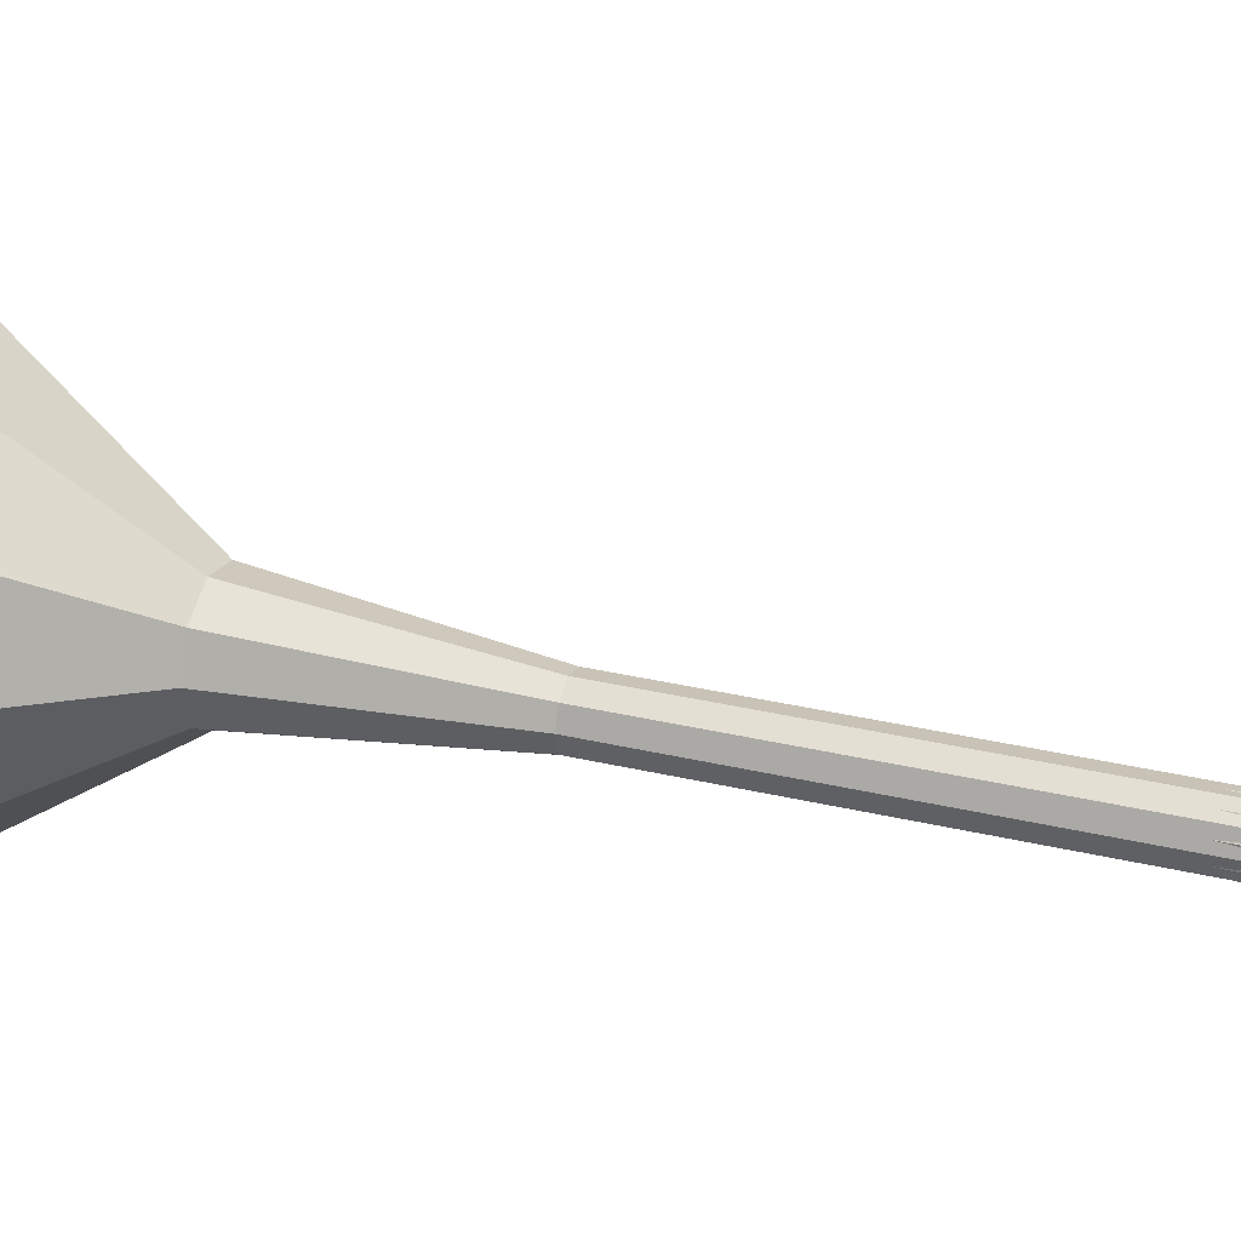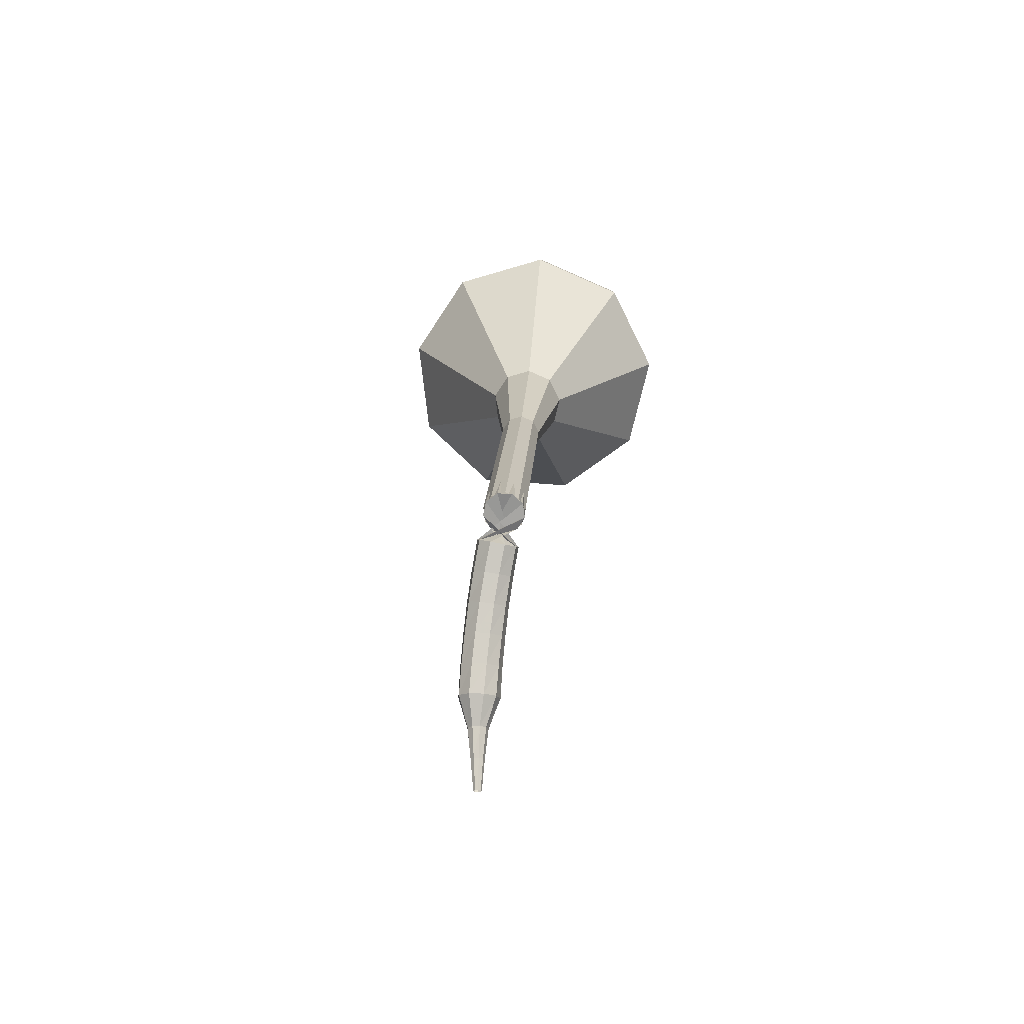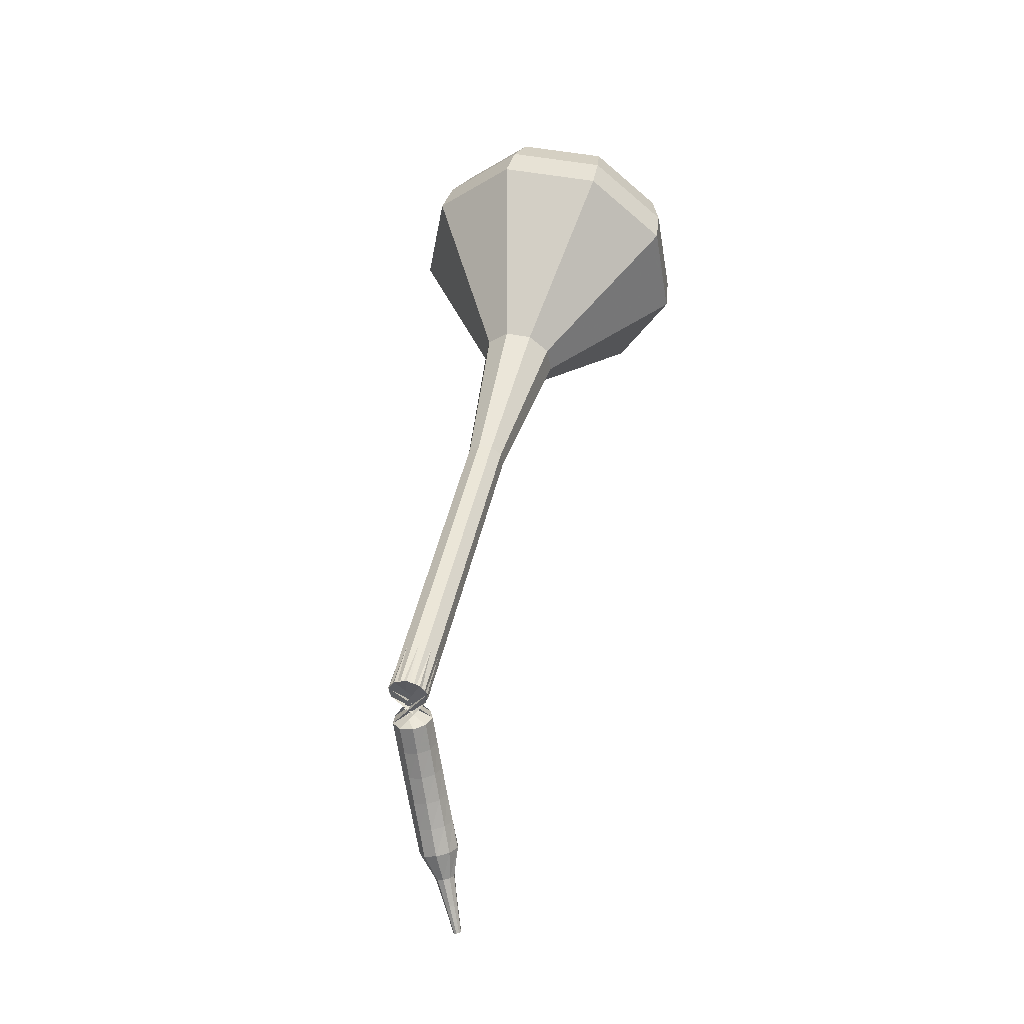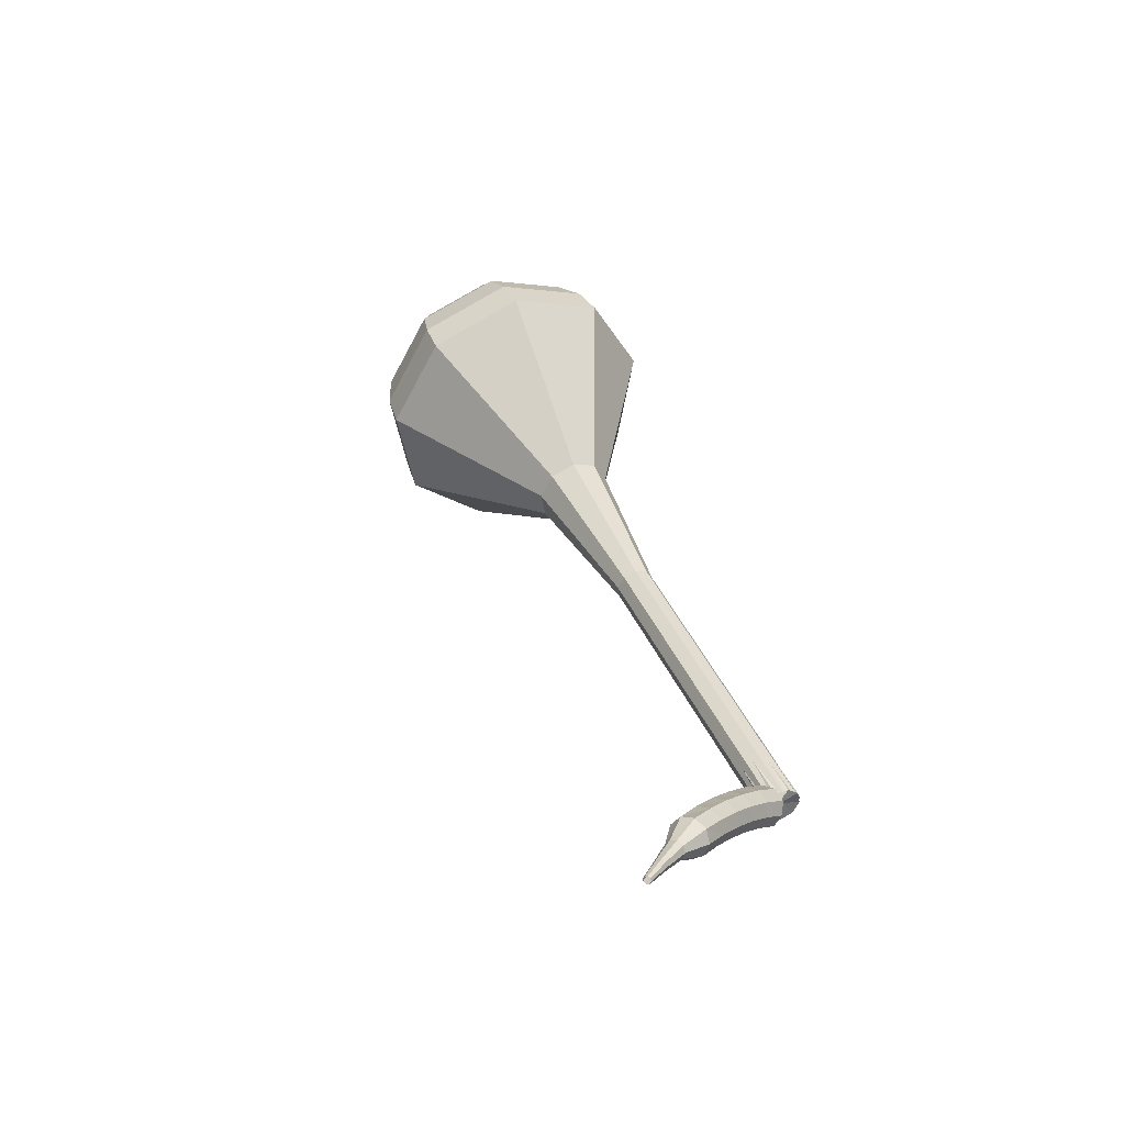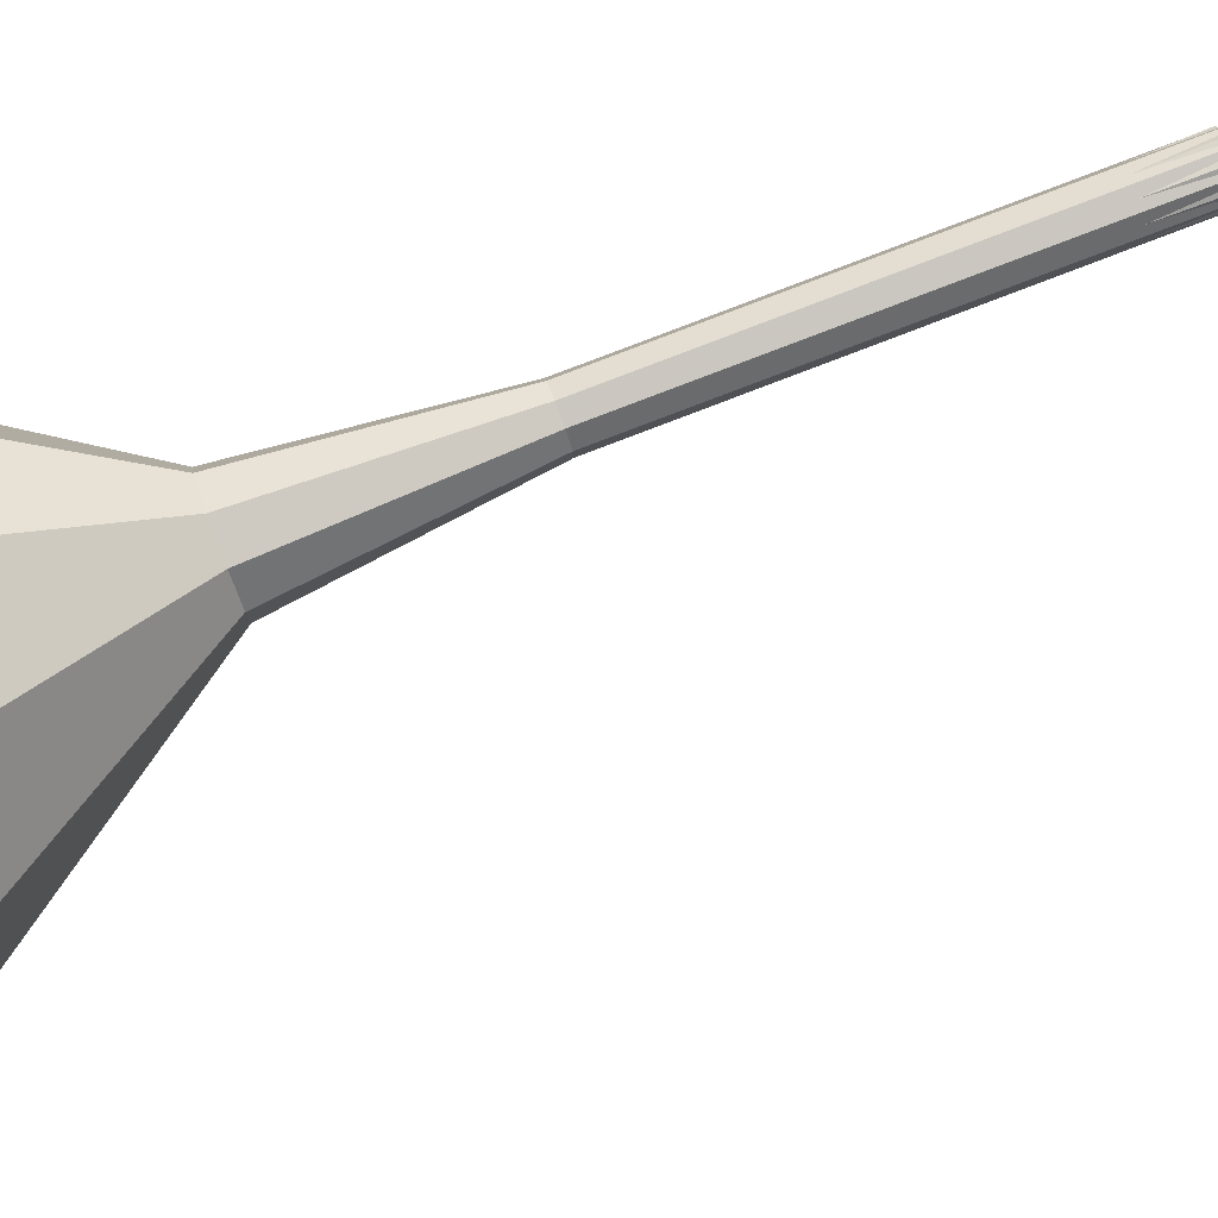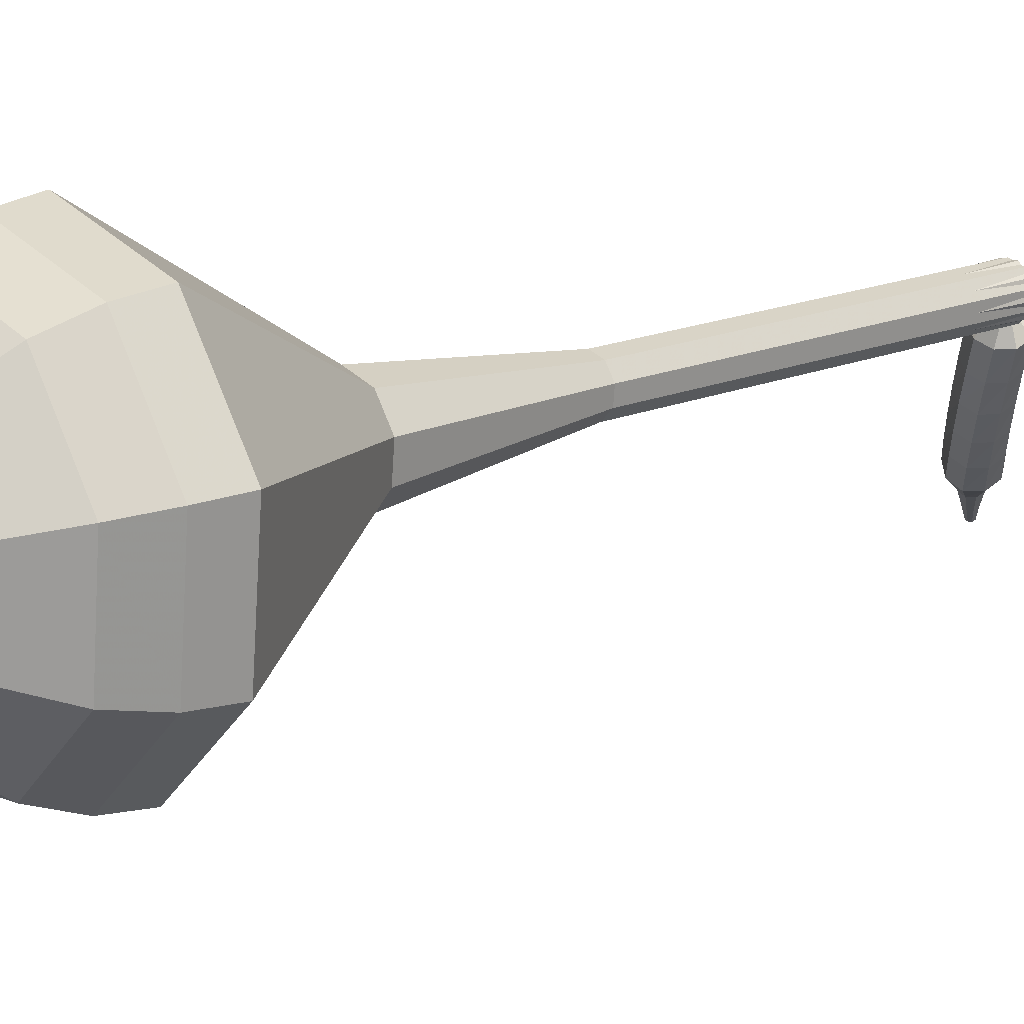
<metadata>
{"format":"obj","ext":"obj","renderer":"f3d","projection":"perspective","resolution":1024,"background":"white","views":[{"elev":70.1,"azim":84.5,"up":"+Y"},{"elev":-50.8,"azim":129.5,"up":"+Z"},{"elev":-22.9,"azim":154.4,"up":"+Z"},{"elev":-56.3,"azim":13.8,"up":"+Z"},{"elev":-59.3,"azim":86.0,"up":"+Y"},{"elev":-2.8,"azim":29.4,"up":"+Y"}]}
</metadata>
<code>
g tube1
v 95.41 84.96 193.6
v 93.57 82.43 192.3
v 93.83 79.12 191.6
v 96.07 76.58 191.9
v 99.24 76 192.9
v 101.9 77.66 194.3
v 102.7 80.77 195.4
v 101.4 83.88 195.6
v 98.49 85.54 194.9
v 95.41 84.96 193.6
v 95.79 83.64 194.5
v 94.45 81.78 193.5
v 94.64 79.35 193
v 96.28 77.5 193.2
v 98.6 77.08 194
v 100.5 78.29 195
v 101.1 80.57 195.8
v 100.2 82.84 196
v 98.05 84.06 195.4
v 95.79 83.64 194.5
v 97.41 80.36 195.3
v 97.41 80.36 195.3
v 97.41 80.36 195.3
v 97.41 80.36 195.3
v 97.41 80.36 195.3
v 97.41 80.36 195.3
v 97.41 80.36 195.3
v 97.41 80.36 195.3
v 97.41 80.36 195.3
v 97.41 80.36 195.3
v 112 88.4 158.1
v 111.4 88.3 157.9
v 110.8 88.65 157.8
v 110.5 89.28 157.8
v 110.7 89.91 158
v 111.3 90.23 158.3
v 111.9 90.1 158.5
v 112.3 89.58 158.5
v 112.4 88.91 158.4
v 112 88.4 158.1
v 110 88.93 157.2
v 110.4 89.13 156.7
v 111.1 88.96 156.5
v 111.6 88.5 156.6
v 111.7 87.97 157
v 111.4 87.61 157.5
v 110.9 87.59 157.9
v 110.3 87.93 158
v 110 88.46 157.7
v 110 88.93 157.2
v 109.4 88.08 156.3
v 109.8 88.29 155.8
v 110.4 88.11 155.5
v 110.9 87.64 155.6
v 111.1 87.08 156
v 110.8 86.71 156.5
v 110.2 86.69 156.9
v 109.6 87.04 157
v 109.3 87.59 156.7
v 109.4 88.08 156.3
v 108.8 87.3 155.2
v 109.2 87.52 154.8
v 109.9 87.33 154.6
v 110.3 86.84 154.6
v 110.4 86.26 155
v 110.1 85.88 155.5
v 109.5 85.86 155.8
v 108.9 86.22 155.9
v 108.6 86.79 155.7
v 108.8 87.3 155.2
v 108.2 86.59 154.1
v 108.7 86.81 153.7
v 109.3 86.62 153.5
v 109.7 86.1 153.6
v 109.8 85.51 153.9
v 109.4 85.12 154.4
v 108.8 85.11 154.7
v 108.3 85.48 154.8
v 108 86.07 154.5
v 108.2 86.59 154.1
v 107.6 85.94 153
v 108.1 86.16 152.6
v 108.7 85.95 152.4
v 109.1 85.42 152.5
v 109.2 84.81 152.8
v 108.8 84.42 153.2
v 108.2 84.41 153.5
v 107.6 84.81 153.6
v 107.4 85.41 153.4
v 107.6 85.94 153
v 107 85.37 151.8
v 107.5 85.57 151.5
v 108.2 85.34 151.3
v 108.6 84.79 151.3
v 108.6 84.17 151.6
v 108.2 83.78 152
v 107.5 83.79 152.3
v 107 84.2 152.4
v 106.8 84.83 152.2
v 107 85.37 151.8
v 106.8 84.5 150.6
v 107.1 84.59 150.4
v 107.4 84.47 150.3
v 107.6 84.18 150.4
v 107.6 83.87 150.5
v 107.3 83.67 150.7
v 107 83.69 150.8
v 106.8 83.91 150.8
v 106.7 84.23 150.8
v 106.8 84.5 150.6
v 106.4 83.92 149.3
v 106.6 83.97 149.2
v 106.8 83.88 149.2
v 106.9 83.69 149.2
v 106.8 83.48 149.3
v 106.7 83.35 149.4
v 106.5 83.37 149.5
v 106.3 83.52 149.5
v 106.3 83.74 149.4
v 106.4 83.92 149.3
v 105.9 83.37 148
v 106 83.41 148
v 106.1 83.35 147.9
v 106.2 83.23 148
v 106.2 83.11 148
v 106.1 83.03 148.1
v 106 83.04 148.1
v 105.9 83.14 148.1
v 105.8 83.27 148.1
v 105.9 83.37 148
f 1 2 12
f 12 11 1
f 2 3 13
f 13 12 2
f 3 4 14
f 14 13 3
f 4 5 15
f 15 14 4
f 5 6 16
f 16 15 5
f 6 7 17
f 17 16 6
f 7 8 18
f 18 17 7
f 8 9 19
f 19 18 8
f 9 10 20
f 20 19 9
f 11 12 22
f 22 21 11
f 12 13 23
f 23 22 12
f 13 14 24
f 24 23 13
f 14 15 25
f 25 24 14
f 15 16 26
f 26 25 15
f 16 17 27
f 27 26 16
f 17 18 28
f 28 27 17
f 18 19 29
f 29 28 18
f 19 20 30
f 30 29 19
f 21 22 32
f 32 31 21
f 22 23 33
f 33 32 22
f 23 24 34
f 34 33 23
f 24 25 35
f 35 34 24
f 25 26 36
f 36 35 25
f 26 27 37
f 37 36 26
f 27 28 38
f 38 37 27
f 28 29 39
f 39 38 28
f 29 30 40
f 40 39 29
f 31 32 42
f 42 41 31
f 32 33 43
f 43 42 32
f 33 34 44
f 44 43 33
f 34 35 45
f 45 44 34
f 35 36 46
f 46 45 35
f 36 37 47
f 47 46 36
f 37 38 48
f 48 47 37
f 38 39 49
f 49 48 38
f 39 40 50
f 50 49 39
f 41 42 52
f 52 51 41
f 42 43 53
f 53 52 42
f 43 44 54
f 54 53 43
f 44 45 55
f 55 54 44
f 45 46 56
f 56 55 45
f 46 47 57
f 57 56 46
f 47 48 58
f 58 57 47
f 48 49 59
f 59 58 48
f 49 50 60
f 60 59 49
f 51 52 62
f 62 61 51
f 52 53 63
f 63 62 52
f 53 54 64
f 64 63 53
f 54 55 65
f 65 64 54
f 55 56 66
f 66 65 55
f 56 57 67
f 67 66 56
f 57 58 68
f 68 67 57
f 58 59 69
f 69 68 58
f 59 60 70
f 70 69 59
f 61 62 72
f 72 71 61
f 62 63 73
f 73 72 62
f 63 64 74
f 74 73 63
f 64 65 75
f 75 74 64
f 65 66 76
f 76 75 65
f 66 67 77
f 77 76 66
f 67 68 78
f 78 77 67
f 68 69 79
f 79 78 68
f 69 70 80
f 80 79 69
f 71 72 82
f 82 81 71
f 72 73 83
f 83 82 72
f 73 74 84
f 84 83 73
f 74 75 85
f 85 84 74
f 75 76 86
f 86 85 75
f 76 77 87
f 87 86 76
f 77 78 88
f 88 87 77
f 78 79 89
f 89 88 78
f 79 80 90
f 90 89 79
f 81 82 92
f 92 91 81
f 82 83 93
f 93 92 82
f 83 84 94
f 94 93 83
f 84 85 95
f 95 94 84
f 85 86 96
f 96 95 85
f 86 87 97
f 97 96 86
f 87 88 98
f 98 97 87
f 88 89 99
f 99 98 88
f 89 90 100
f 100 99 89
f 91 92 102
f 102 101 91
f 92 93 103
f 103 102 92
f 93 94 104
f 104 103 93
f 94 95 105
f 105 104 94
f 95 96 106
f 106 105 95
f 96 97 107
f 107 106 96
f 97 98 108
f 108 107 97
f 98 99 109
f 109 108 98
f 99 100 110
f 110 109 99
f 101 102 112
f 112 111 101
f 102 103 113
f 113 112 102
f 103 104 114
f 114 113 103
f 104 105 115
f 115 114 104
f 105 106 116
f 116 115 105
f 106 107 117
f 117 116 106
f 107 108 118
f 118 117 107
f 108 109 119
f 119 118 108
f 109 110 120
f 120 119 109
f 111 112 122
f 122 121 111
f 112 113 123
f 123 122 112
f 113 114 124
f 124 123 113
f 114 115 125
f 125 124 114
f 115 116 126
f 126 125 115
f 116 117 127
f 127 126 116
f 117 118 128
f 128 127 117
f 118 119 129
f 129 128 118
f 119 120 130
f 130 129 119
v 110.9 90.11 158.1
v 110.6 89.59 157.9
v 110.6 88.93 157.7
v 111.1 88.42 157.8
v 111.7 88.3 158
v 112.2 88.63 158.3
v 112.4 89.26 158.5
v 112.1 89.89 158.5
v 111.6 90.22 158.4
v 110.9 90.11 158.1
v 109.5 89.2 161.9
v 109.1 88.69 161.7
v 109.2 88.02 161.5
v 109.6 87.51 161.6
v 110.3 87.39 161.8
v 110.8 87.73 162.1
v 111 88.35 162.3
v 110.7 88.98 162.3
v 110.1 89.31 162.2
v 109.5 89.2 161.9
v 108.1 88.29 165.7
v 107.7 87.78 165.5
v 107.8 87.11 165.3
v 108.2 86.6 165.4
v 108.8 86.48 165.6
v 109.4 86.82 165.9
v 109.5 87.45 166.1
v 109.3 88.07 166.1
v 108.7 88.41 166
v 108.1 88.29 165.7
v 106.6 87.38 169.5
v 106.3 86.87 169.3
v 106.3 86.2 169.1
v 106.8 85.69 169.2
v 107.4 85.58 169.4
v 107.9 85.91 169.7
v 108.1 86.54 169.9
v 107.8 87.17 169.9
v 107.3 87.5 169.8
v 106.6 87.38 169.5
v 105.2 86.48 173.3
v 104.8 85.96 173.1
v 104.9 85.3 172.9
v 105.3 84.79 173
v 106 84.67 173.2
v 106.5 85 173.5
v 106.7 85.63 173.7
v 106.4 86.26 173.7
v 105.8 86.59 173.6
v 105.2 86.48 173.3
v 101.8 85.47 180.9
v 101.1 84.47 180.4
v 101.2 83.16 180.1
v 102.1 82.16 180.2
v 103.3 81.93 180.6
v 104.4 82.59 181.2
v 104.7 83.82 181.6
v 104.2 85.04 181.7
v 103 85.7 181.4
v 101.8 85.47 180.9
v 95.99 88.34 188.5
v 93.21 84.5 186.5
v 93.61 79.5 185.5
v 96.99 75.66 185.8
v 101.8 74.79 187.5
v 105.7 77.3 189.5
v 107 82 191.2
v 105 86.71 191.5
v 100.6 89.21 190.5
v 95.99 88.34 188.5
v 95.47 87.73 190.2
v 92.78 84.01 188.3
v 93.16 79.17 187.3
v 96.44 75.45 187.6
v 101.1 74.61 189.2
v 104.9 77.04 191.2
v 106.1 81.59 192.8
v 104.2 86.15 193.1
v 99.98 88.57 192.1
v 95.47 87.73 190.2
v 95.23 86.67 191.9
v 92.82 83.35 190.2
v 93.17 79.01 189.3
v 96.1 75.69 189.6
v 100.3 74.94 191
v 103.7 77.11 192.8
v 104.8 81.18 194.2
v 103 85.26 194.5
v 99.27 87.42 193.6
v 95.23 86.67 191.9
v 95.41 84.96 193.6
v 93.57 82.43 192.3
v 93.83 79.12 191.6
v 96.07 76.58 191.9
v 99.24 76 192.9
v 101.9 77.66 194.3
v 102.7 80.77 195.4
v 101.4 83.88 195.6
v 98.49 85.54 194.9
v 95.41 84.96 193.6
v 95.79 83.64 194.5
v 94.45 81.78 193.5
v 94.64 79.35 193
v 96.28 77.5 193.2
v 98.6 77.08 194
v 100.5 78.29 195
v 101.1 80.57 195.8
v 100.2 82.84 196
v 98.05 84.06 195.4
v 95.79 83.64 194.5
v 97.41 80.36 195.3
v 97.41 80.36 195.3
v 97.41 80.36 195.3
v 97.41 80.36 195.3
v 97.41 80.36 195.3
v 97.41 80.36 195.3
v 97.41 80.36 195.3
v 97.41 80.36 195.3
v 97.41 80.36 195.3
v 97.41 80.36 195.3
f 131 132 142
f 142 141 131
f 132 133 143
f 143 142 132
f 133 134 144
f 144 143 133
f 134 135 145
f 145 144 134
f 135 136 146
f 146 145 135
f 136 137 147
f 147 146 136
f 137 138 148
f 148 147 137
f 138 139 149
f 149 148 138
f 139 140 150
f 150 149 139
f 141 142 152
f 152 151 141
f 142 143 153
f 153 152 142
f 143 144 154
f 154 153 143
f 144 145 155
f 155 154 144
f 145 146 156
f 156 155 145
f 146 147 157
f 157 156 146
f 147 148 158
f 158 157 147
f 148 149 159
f 159 158 148
f 149 150 160
f 160 159 149
f 151 152 162
f 162 161 151
f 152 153 163
f 163 162 152
f 153 154 164
f 164 163 153
f 154 155 165
f 165 164 154
f 155 156 166
f 166 165 155
f 156 157 167
f 167 166 156
f 157 158 168
f 168 167 157
f 158 159 169
f 169 168 158
f 159 160 170
f 170 169 159
f 161 162 172
f 172 171 161
f 162 163 173
f 173 172 162
f 163 164 174
f 174 173 163
f 164 165 175
f 175 174 164
f 165 166 176
f 176 175 165
f 166 167 177
f 177 176 166
f 167 168 178
f 178 177 167
f 168 169 179
f 179 178 168
f 169 170 180
f 180 179 169
f 171 172 182
f 182 181 171
f 172 173 183
f 183 182 172
f 173 174 184
f 184 183 173
f 174 175 185
f 185 184 174
f 175 176 186
f 186 185 175
f 176 177 187
f 187 186 176
f 177 178 188
f 188 187 177
f 178 179 189
f 189 188 178
f 179 180 190
f 190 189 179
f 181 182 192
f 192 191 181
f 182 183 193
f 193 192 182
f 183 184 194
f 194 193 183
f 184 185 195
f 195 194 184
f 185 186 196
f 196 195 185
f 186 187 197
f 197 196 186
f 187 188 198
f 198 197 187
f 188 189 199
f 199 198 188
f 189 190 200
f 200 199 189
f 191 192 202
f 202 201 191
f 192 193 203
f 203 202 192
f 193 194 204
f 204 203 193
f 194 195 205
f 205 204 194
f 195 196 206
f 206 205 195
f 196 197 207
f 207 206 196
f 197 198 208
f 208 207 197
f 198 199 209
f 209 208 198
f 199 200 210
f 210 209 199
f 201 202 212
f 212 211 201
f 202 203 213
f 213 212 202
f 203 204 214
f 214 213 203
f 204 205 215
f 215 214 204
f 205 206 216
f 216 215 205
f 206 207 217
f 217 216 206
f 207 208 218
f 218 217 207
f 208 209 219
f 219 218 208
f 209 210 220
f 220 219 209
f 211 212 222
f 222 221 211
f 212 213 223
f 223 222 212
f 213 214 224
f 224 223 213
f 214 215 225
f 225 224 214
f 215 216 226
f 226 225 215
f 216 217 227
f 227 226 216
f 217 218 228
f 228 227 217
f 218 219 229
f 229 228 218
f 219 220 230
f 230 229 219
f 221 222 232
f 232 231 221
f 222 223 233
f 233 232 222
f 223 224 234
f 234 233 223
f 224 225 235
f 235 234 224
f 225 226 236
f 236 235 225
f 226 227 237
f 237 236 226
f 227 228 238
f 238 237 227
f 228 229 239
f 239 238 228
f 229 230 240
f 240 239 229
f 231 232 242
f 242 241 231
f 232 233 243
f 243 242 232
f 233 234 244
f 244 243 233
f 234 235 245
f 245 244 234
f 235 236 246
f 246 245 235
f 236 237 247
f 247 246 236
f 237 238 248
f 248 247 237
f 238 239 249
f 249 248 238
f 239 240 250
f 250 249 239
g

</code>
